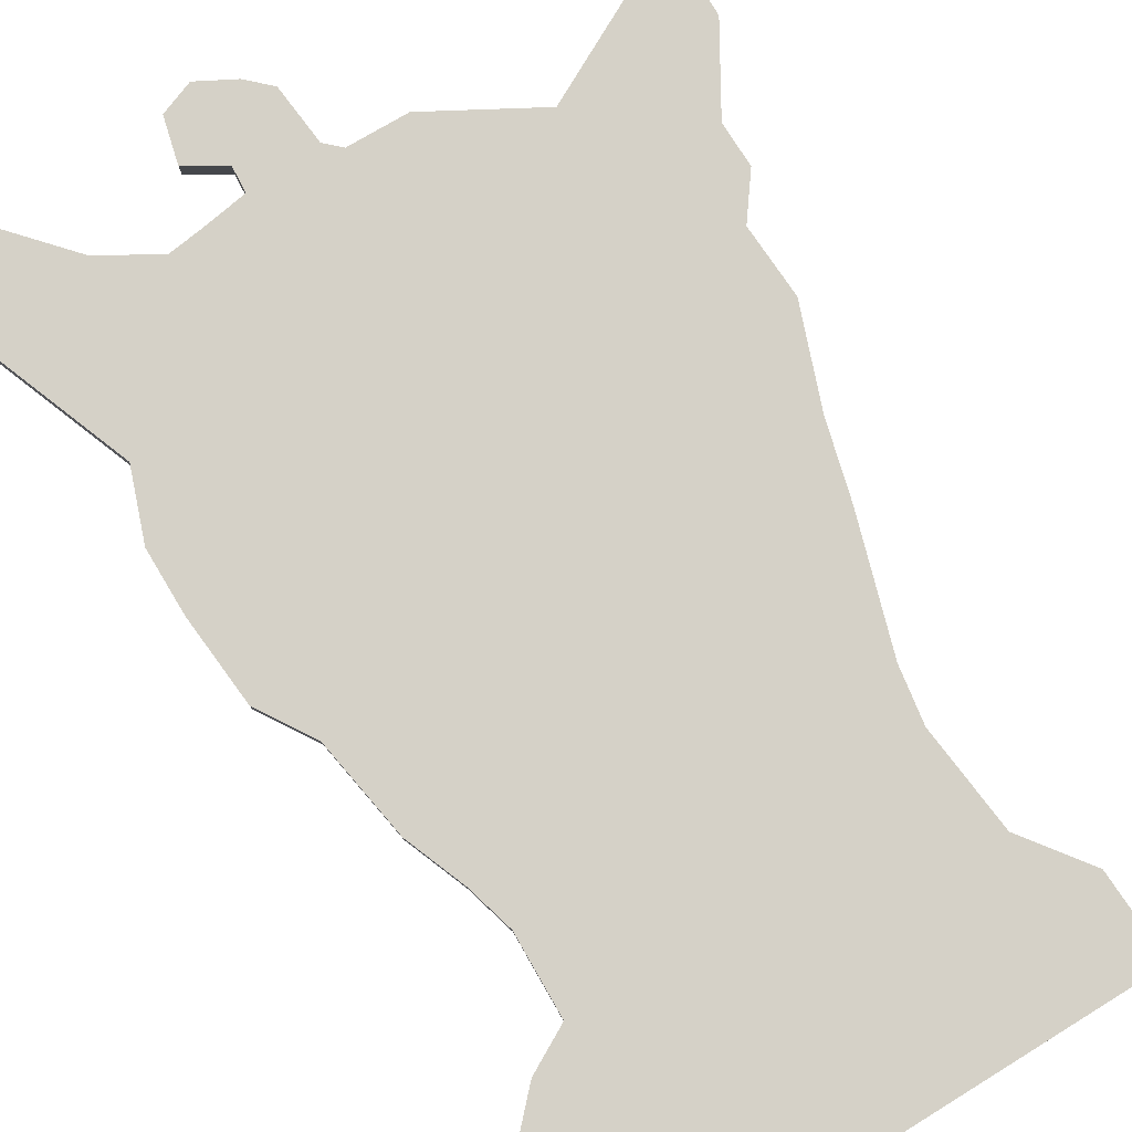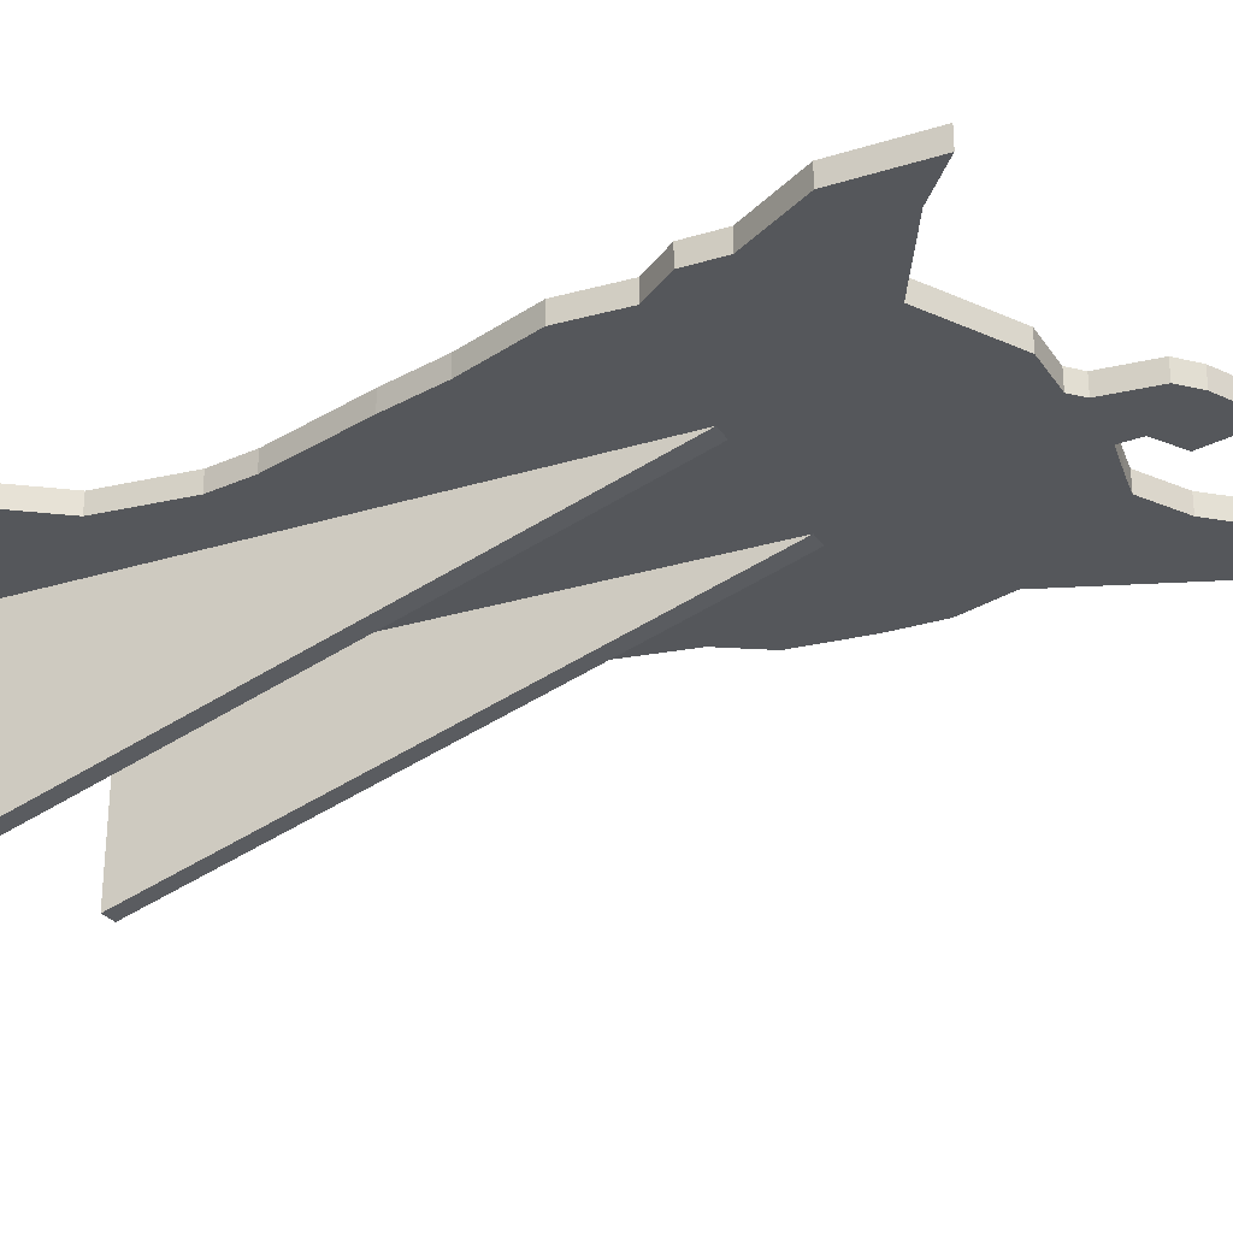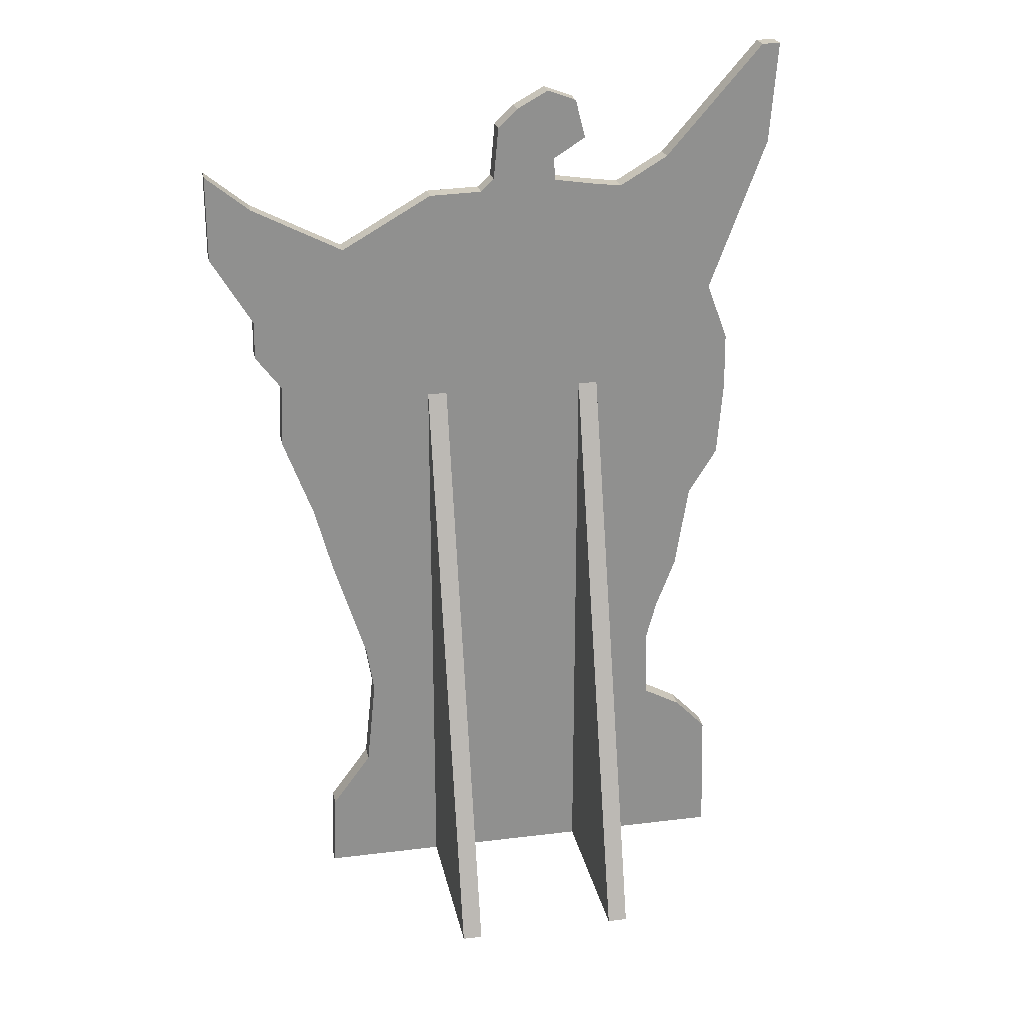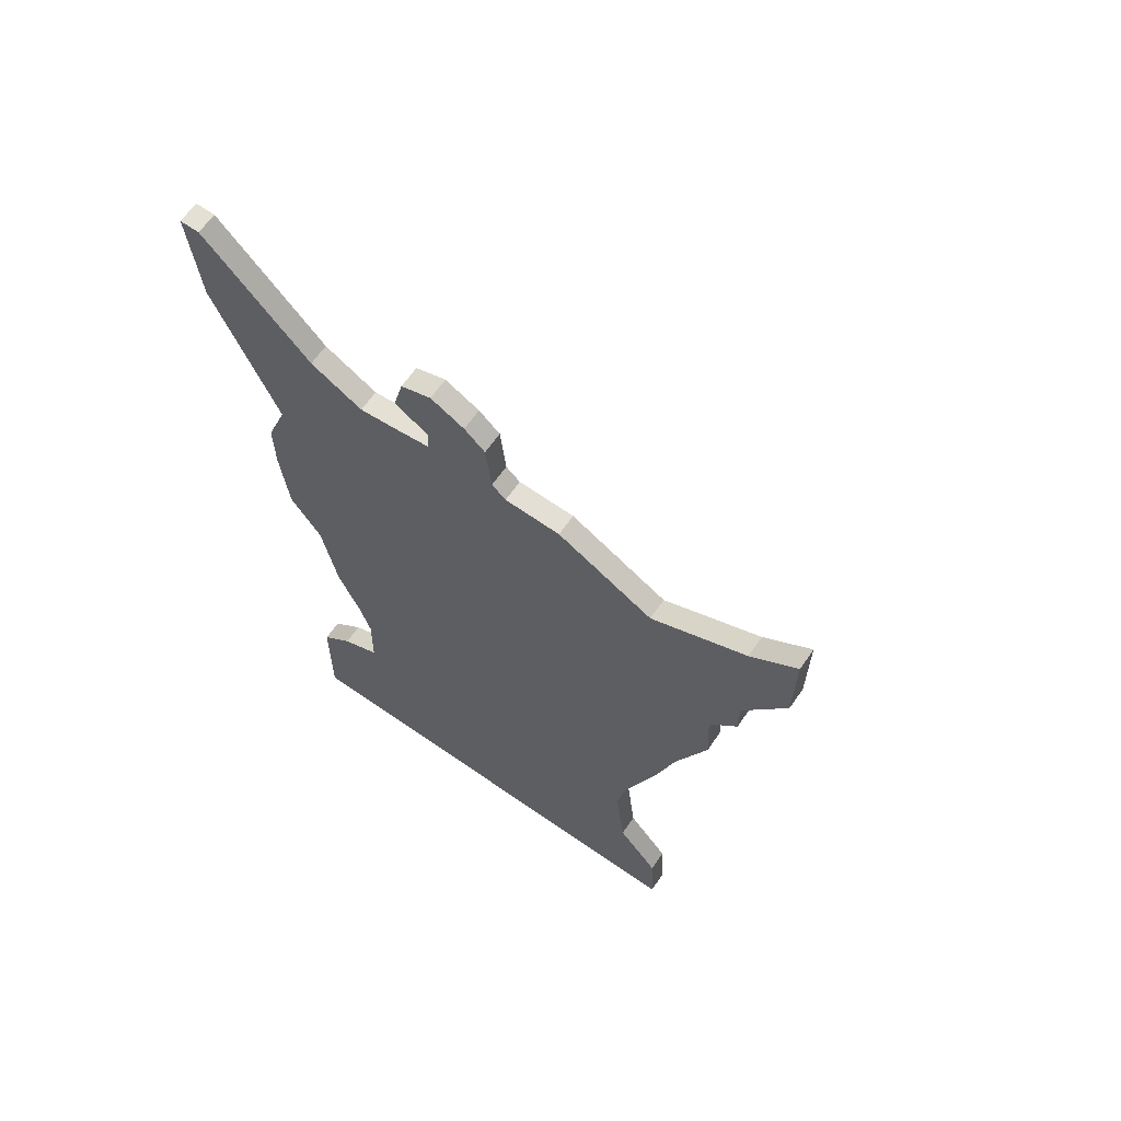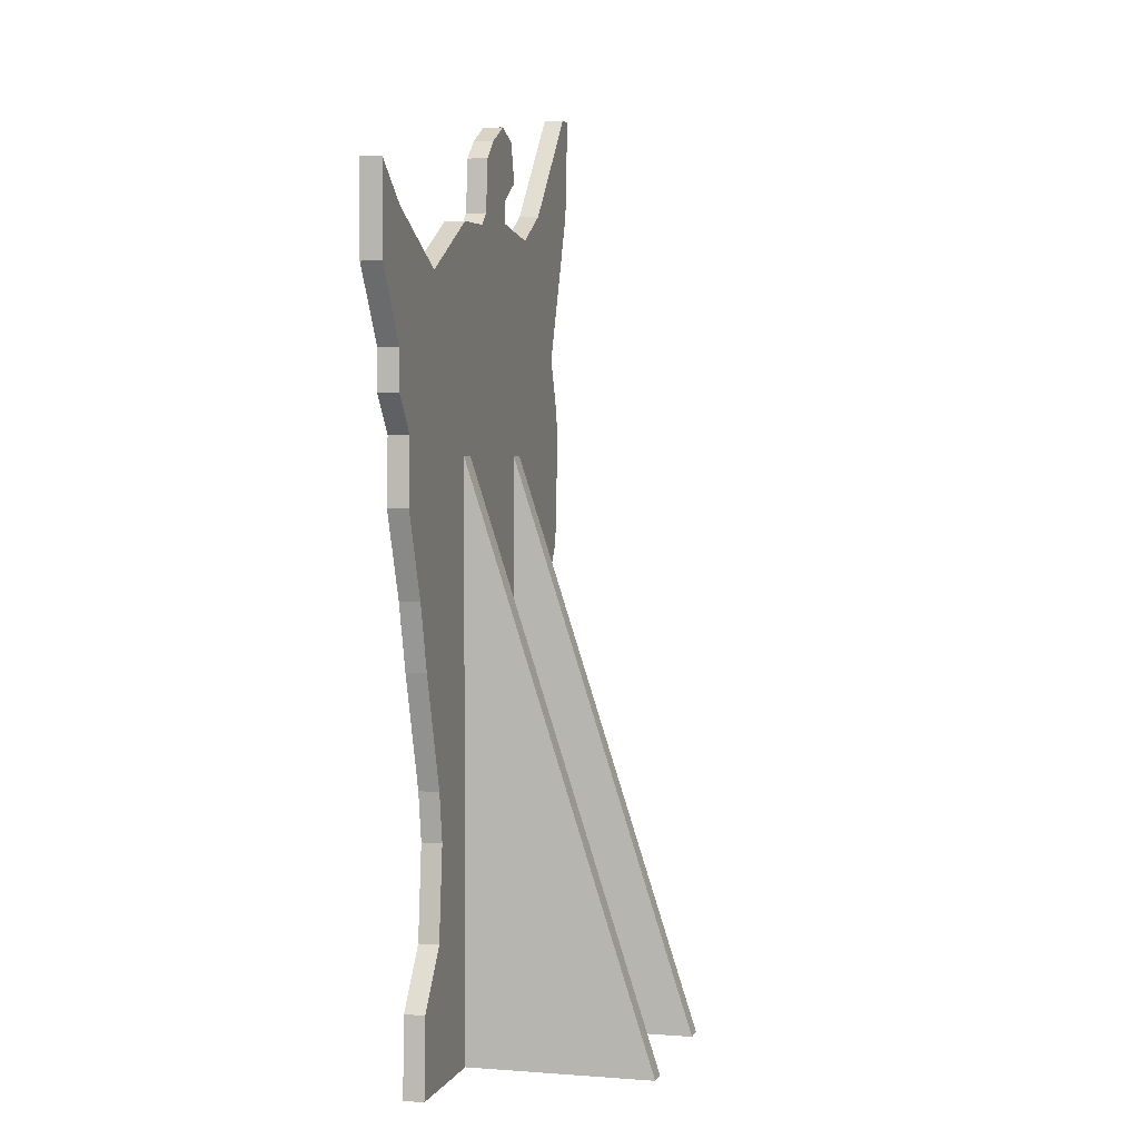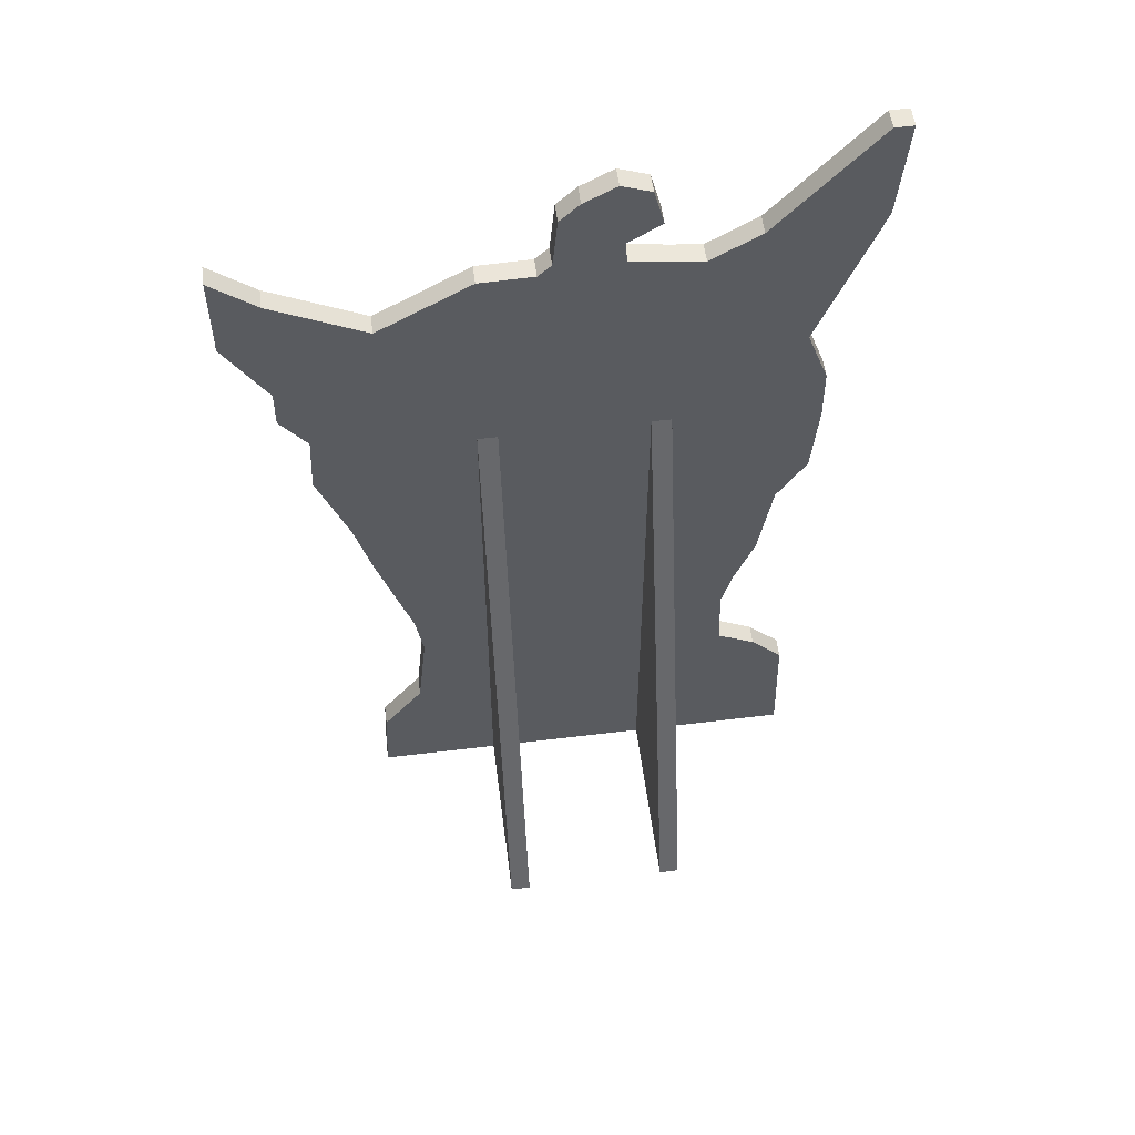
<metadata>
{"format":"obj","ext":"obj","renderer":"f3d","projection":"perspective","resolution":1024,"background":"white","views":[{"elev":79.7,"azim":-31.7,"up":"+Z"},{"elev":-26.9,"azim":115.8,"up":"+Z"},{"elev":24.7,"azim":168.6,"up":"+Y"},{"elev":65.8,"azim":34.8,"up":"+Y"},{"elev":2.9,"azim":104.9,"up":"+Y"},{"elev":55.7,"azim":172.7,"up":"+Y"}]}
</metadata>
<code>
o 0_ugly_cutout
v -35.65 1.434 -1e-06
v 32.37 1.434 1.1e-05
v 47.81 113.7 6e-06
v 47.81 126.9 5e-06
v -35.09 21.19 -2e-06
v -30.19 26.27 -2e-06
v -24.29 29.46 -1e-06
v -23.96 40.24 -1e-06
v -25.66 46.58 -2e-06
v -28.7 54.52 -3e-06
v -30.79 67.72 -5e-06
v -35.25 74.91 -6e-06
v -36.18 86.73 -7e-06
v -36.06 95.38 -8e-06
v -32.78 104.3 -8e-06
v -41.58 128 -1.1e-05
v -42.75 143.5 -1.3e-05
v -39.94 143.5 -1.2e-05
v -25.01 126.4 -8e-06
v -17.57 122 -7e-06
v -12.87 122.6 -6e-06
v -6.932 123.6 -5e-06
v -6.666 127 -5e-06
v -11.62 130.1 -6e-06
v -10.09 136.1 -6e-06
v -5.648 137.7 -6e-06
v -0.8019 135.1 -5e-06
v 2.183 132.2 -4e-06
v 2.933 124.2 -3e-06
v 4.951 122.3 -3e-06
v 13.07 122.1 -1e-06
v 27.03 114.1 2e-06
v 41.04 121.4 4e-06
v 41.49 103.1 5e-06
v 41.55 97.19 6e-06
v 37.5 91.74 5e-06
v 37.95 82.14 6e-06
v 33.29 69.52 6e-06
v 30.68 59.65 7e-06
v 25.42 42.78 7e-06
v 24.25 35.46 7e-06
v 25.69 21.6 9e-06
v 31.86 13.21 1e-05
v -35.65 1.434 -3.058
v 32.37 1.434 -3.058
v 47.81 113.7 -3.058
v 47.81 126.9 -3.058
v -35.09 21.19 -3.058
v -30.19 26.27 -3.058
v -24.29 29.46 -3.058
v -23.96 40.24 -3.058
v -25.66 46.58 -3.058
v -28.7 54.52 -3.058
v -30.79 67.72 -3.058
v -35.25 74.91 -3.058
v -36.18 86.73 -3.058
v -36.06 95.38 -3.058
v -32.78 104.3 -3.058
v -41.58 128 -3.058
v -42.75 143.5 -3.058
v -39.94 143.5 -3.058
v -25.01 126.4 -3.058
v -17.57 122 -3.058
v -12.87 122.6 -3.058
v -6.932 123.6 -3.058
v -6.666 127 -3.058
v -11.62 130.1 -3.058
v -10.09 136.1 -3.058
v -5.648 137.7 -3.058
v -0.8019 135.1 -3.058
v 2.183 132.2 -3.058
v 2.933 124.2 -3.058
v 4.951 122.3 -3.058
v 13.07 122.1 -3.058
v 27.03 114.1 -3.058
v 41.04 121.4 -3.058
v 41.49 103.1 -3.058
v 41.55 97.19 -3.058
v 37.5 91.74 -3.058
v 37.95 82.14 -3.058
v 33.29 69.52 -3.058
v 30.68 59.65 -3.058
v 25.42 42.78 -3.058
v 24.25 35.46 -3.058
v 25.69 21.6 -3.058
v 31.86 13.21 -3.058
v 10.92 1.434 -2.365
v 10.92 91.15 -2.365
v 10.91 1.434 -30.96
v 13.92 1.434 -2.365
v 13.92 91.15 -2.365
v 13.92 1.434 -30.96
v -14.18 1.434 -2.365
v -14.18 91.15 -2.365
v -14.18 1.434 -30.96
v -11.17 1.434 -2.365
v -11.17 91.15 -2.365
v -11.17 1.434 -30.96
f 11 21 15
f 54 56 58
f 87 88 89
f 89 88 91 92
f 92 91 90
f 90 91 88 87
f 89 92 90 87
f 93 94 95
f 95 94 97 98
f 98 97 96
f 96 97 94 93
f 95 98 96 93
f 3 4 33
f 32 31 38
f 81 82 73 74
f 3 33 34
f 33 32 34
f 36 35 34
f 34 32 36
f 36 32 38
f 38 37 36
f 40 9 8 41
f 28 27 23
f 27 26 23
f 30 29 22
f 82 52 54 73
f 40 39 9
f 11 30 22
f 68 69 66 67
f 52 83 84 51
f 2 43 42
f 72 65 66 71
f 22 21 11
f 30 39 38 31
f 21 20 15
f 5 1 6
f 7 6 1
f 20 19 15
f 19 18 16
f 18 17 16
f 16 15 19
f 15 14 13
f 13 12 11
f 11 10 9
f 15 13 11
f 76 47 46
f 77 78 79
f 76 46 77
f 74 75 81
f 75 76 77
f 79 80 81
f 75 77 79
f 75 79 81
f 82 83 52
f 25 24 23 26
f 11 9 39 30
f 70 71 66
f 23 22 29 28
f 72 73 65
f 85 86 45
f 73 54 65
f 41 8 7 42
f 69 70 66
f 44 50 85 45
f 42 7 1 2
f 44 48 49
f 44 49 50
f 64 65 54
f 63 64 58
f 52 53 54
f 54 55 56
f 56 57 58
f 58 59 62
f 59 60 61
f 62 59 61
f 62 63 58
f 64 54 58
f 12 13 56 55
f 38 39 82 81
f 26 27 70 69
f 13 14 57 56
f 39 40 83 82
f 27 28 71 70
f 14 15 58 57
f 40 41 84 83
f 37 38 81 80
f 11 12 55 54
f 41 42 85 84
f 2 1 44 45
f 29 30 73 72
f 16 17 60 59
f 42 43 86 85
f 4 3 46 47
f 30 31 74 73
f 22 23 66 65
f 25 26 69 68
f 17 18 61 60
f 43 2 45 86
f 1 5 48 44
f 31 32 75 74
f 18 19 62 61
f 5 6 49 48
f 32 33 76 75
f 19 20 63 62
f 6 7 50 49
f 33 4 47 76
f 20 21 64 63
f 7 8 51 50
f 3 34 77 46
f 21 22 65 64
f 8 9 52 51
f 50 51 84 85
f 34 35 78 77
f 9 10 53 52
f 35 36 79 78
f 23 24 67 66
f 10 11 54 53
f 36 37 80 79
f 24 25 68 67
f 15 16 59 58
f 28 29 72 71
o 1_ugly_cutout.002
v -35.65 1.434 -1e-06
v 32.37 1.434 1.1e-05
v 47.81 113.7 6e-06
v 47.81 126.9 5e-06
v -35.09 21.19 -2e-06
v -30.19 26.27 -2e-06
v -24.29 29.46 -1e-06
v -23.96 40.24 -1e-06
v -25.66 46.58 -2e-06
v -28.7 54.52 -3e-06
v -30.79 67.72 -5e-06
v -35.25 74.91 -6e-06
v -36.18 86.73 -7e-06
v -36.06 95.38 -8e-06
v -32.78 104.3 -8e-06
v -41.58 128 -1.1e-05
v -42.75 143.5 -1.3e-05
v -39.94 143.5 -1.2e-05
v -25.01 126.4 -8e-06
v -17.57 122 -7e-06
v -12.87 122.6 -6e-06
v -6.932 123.6 -5e-06
v -6.666 127 -5e-06
v -11.62 130.1 -6e-06
v -10.09 136.1 -6e-06
v -5.648 137.7 -6e-06
v -0.8019 135.1 -5e-06
v 2.183 132.2 -4e-06
v 2.933 124.2 -3e-06
v 4.951 122.3 -3e-06
v 13.07 122.1 -1e-06
v 27.03 114.1 2e-06
v 41.04 121.4 4e-06
v 41.49 103.1 5e-06
v 41.55 97.19 6e-06
v 37.5 91.74 5e-06
v 37.95 82.14 6e-06
v 33.29 69.52 6e-06
v 30.68 59.65 7e-06
v 25.42 42.78 7e-06
v 24.25 35.46 7e-06
v 25.69 21.6 9e-06
v 31.86 13.21 1e-05
v -35.65 1.434 -3.058
v 32.37 1.434 -3.058
v 47.81 113.7 -3.058
v 47.81 126.9 -3.058
v -35.09 21.19 -3.058
v -30.19 26.27 -3.058
v -24.29 29.46 -3.058
v -23.96 40.24 -3.058
v -25.66 46.58 -3.058
v -28.7 54.52 -3.058
v -30.79 67.72 -3.058
v -35.25 74.91 -3.058
v -36.18 86.73 -3.058
v -36.06 95.38 -3.058
v -32.78 104.3 -3.058
v -41.58 128 -3.058
v -42.75 143.5 -3.058
v -39.94 143.5 -3.058
v -25.01 126.4 -3.058
v -17.57 122 -3.058
v -12.87 122.6 -3.058
v -6.932 123.6 -3.058
v -6.666 127 -3.058
v -11.62 130.1 -3.058
v -10.09 136.1 -3.058
v -5.648 137.7 -3.058
v -0.8019 135.1 -3.058
v 2.183 132.2 -3.058
v 2.933 124.2 -3.058
v 4.951 122.3 -3.058
v 13.07 122.1 -3.058
v 27.03 114.1 -3.058
v 41.04 121.4 -3.058
v 41.49 103.1 -3.058
v 41.55 97.19 -3.058
v 37.5 91.74 -3.058
v 37.95 82.14 -3.058
v 33.29 69.52 -3.058
v 30.68 59.65 -3.058
v 25.42 42.78 -3.058
v 24.25 35.46 -3.058
v 25.69 21.6 -3.058
v 31.86 13.21 -3.058
v 10.92 1.434 -2.365
v 10.92 91.15 -2.365
v 10.91 1.434 -30.96
v 13.92 1.434 -2.365
v 13.92 91.15 -2.365
v 13.92 1.434 -30.96
v -14.18 1.434 -2.365
v -14.18 91.15 -2.365
v -14.18 1.434 -30.96
v -11.17 1.434 -2.365
v -11.17 91.15 -2.365
v -11.17 1.434 -30.96
f 109 119 113
f 152 154 156
f 185 186 187
f 187 186 189 190
f 190 189 188
f 188 189 186 185
f 187 190 188 185
f 191 192 193
f 193 192 195 196
f 196 195 194
f 194 195 192 191
f 193 196 194 191
f 101 102 131
f 130 129 136
f 179 180 171 172
f 101 131 132
f 131 130 132
f 134 133 132
f 132 130 134
f 134 130 136
f 136 135 134
f 138 107 106 139
f 126 125 121
f 125 124 121
f 128 127 120
f 180 150 152 171
f 138 137 107
f 109 128 120
f 166 167 164 165
f 150 181 182 149
f 100 141 140
f 170 163 164 169
f 120 119 109
f 128 137 136 129
f 119 118 113
f 103 99 104
f 105 104 99
f 118 117 113
f 117 116 114
f 116 115 114
f 114 113 117
f 113 112 111
f 111 110 109
f 109 108 107
f 113 111 109
f 174 145 144
f 175 176 177
f 174 144 175
f 172 173 179
f 173 174 175
f 177 178 179
f 173 175 177
f 173 177 179
f 180 181 150
f 123 122 121 124
f 109 107 137 128
f 168 169 164
f 121 120 127 126
f 170 171 163
f 183 184 143
f 171 152 163
f 139 106 105 140
f 167 168 164
f 142 148 183 143
f 140 105 99 100
f 142 146 147
f 142 147 148
f 162 163 152
f 161 162 156
f 150 151 152
f 152 153 154
f 154 155 156
f 156 157 160
f 157 158 159
f 160 157 159
f 160 161 156
f 162 152 156
f 110 111 154 153
f 136 137 180 179
f 124 125 168 167
f 111 112 155 154
f 137 138 181 180
f 125 126 169 168
f 112 113 156 155
f 138 139 182 181
f 135 136 179 178
f 109 110 153 152
f 139 140 183 182
f 100 99 142 143
f 127 128 171 170
f 114 115 158 157
f 140 141 184 183
f 102 101 144 145
f 128 129 172 171
f 120 121 164 163
f 123 124 167 166
f 115 116 159 158
f 141 100 143 184
f 99 103 146 142
f 129 130 173 172
f 116 117 160 159
f 103 104 147 146
f 130 131 174 173
f 117 118 161 160
f 104 105 148 147
f 131 102 145 174
f 118 119 162 161
f 105 106 149 148
f 101 132 175 144
f 119 120 163 162
f 106 107 150 149
f 148 149 182 183
f 132 133 176 175
f 107 108 151 150
f 133 134 177 176
f 121 122 165 164
f 108 109 152 151
f 134 135 178 177
f 122 123 166 165
f 113 114 157 156
f 126 127 170 169

</code>
